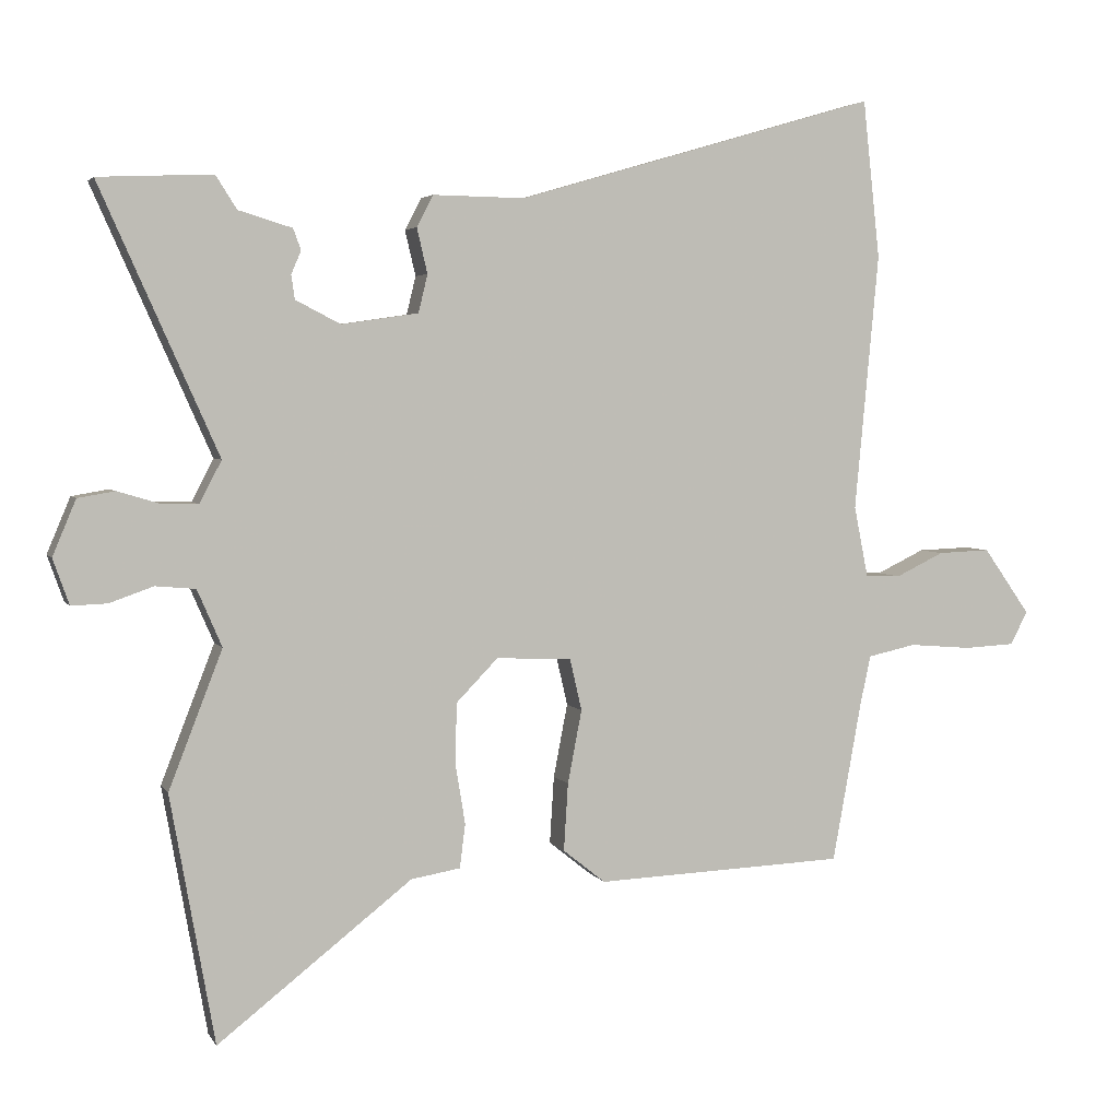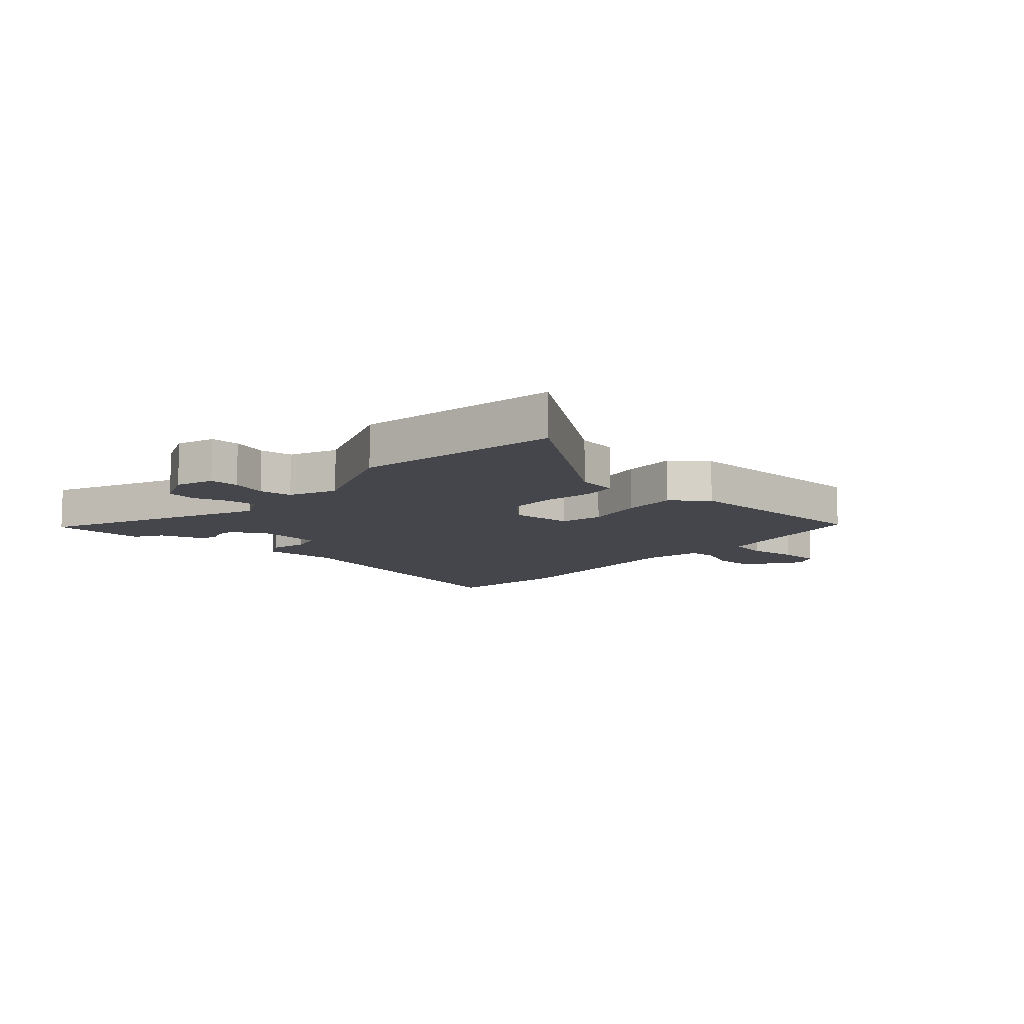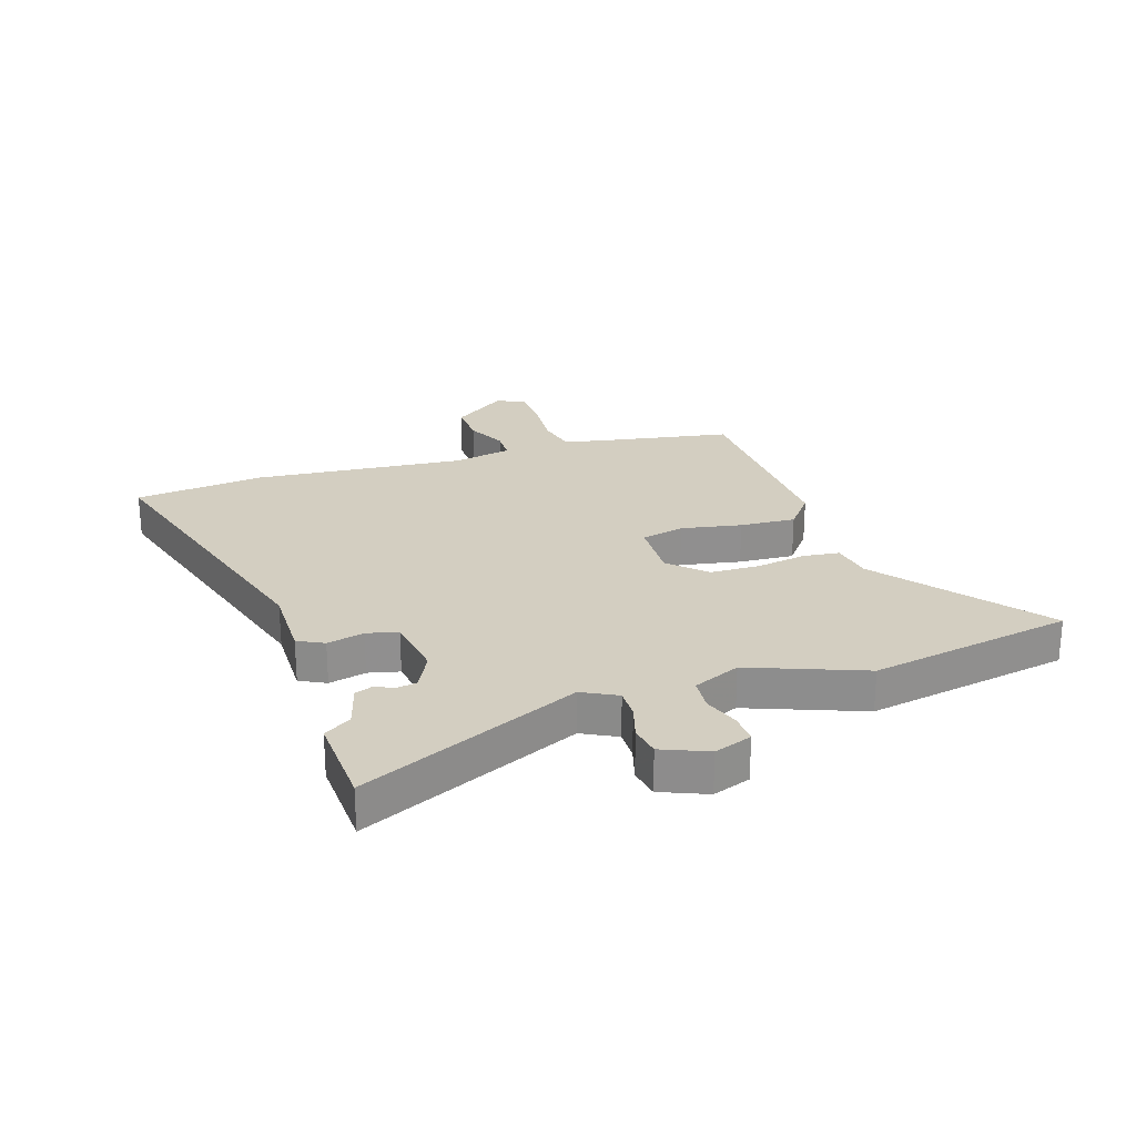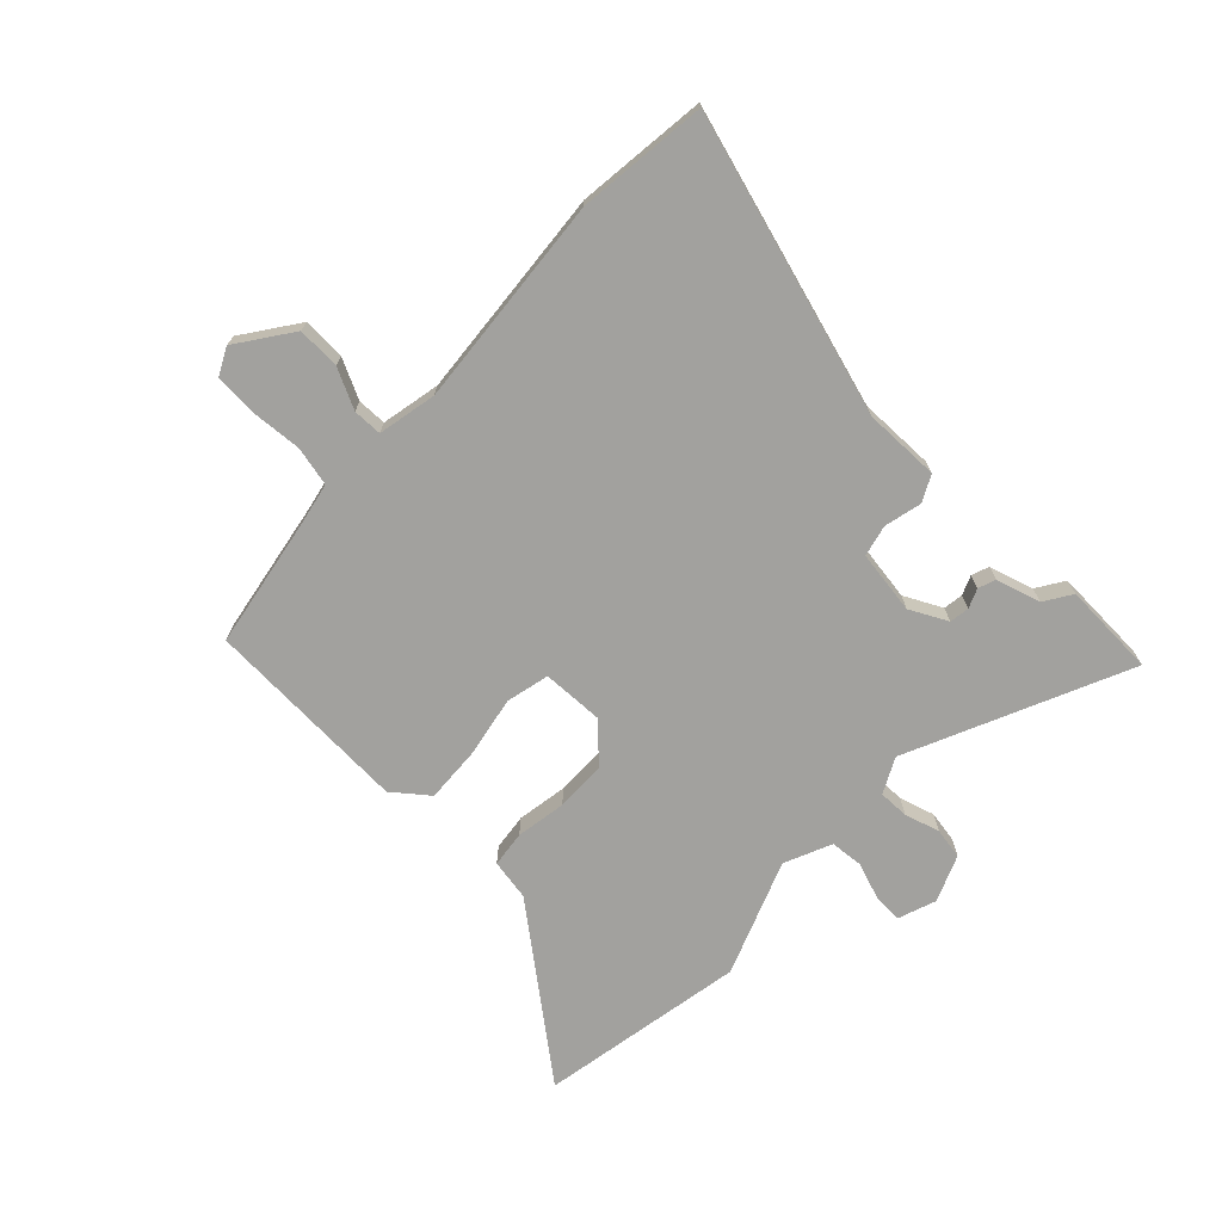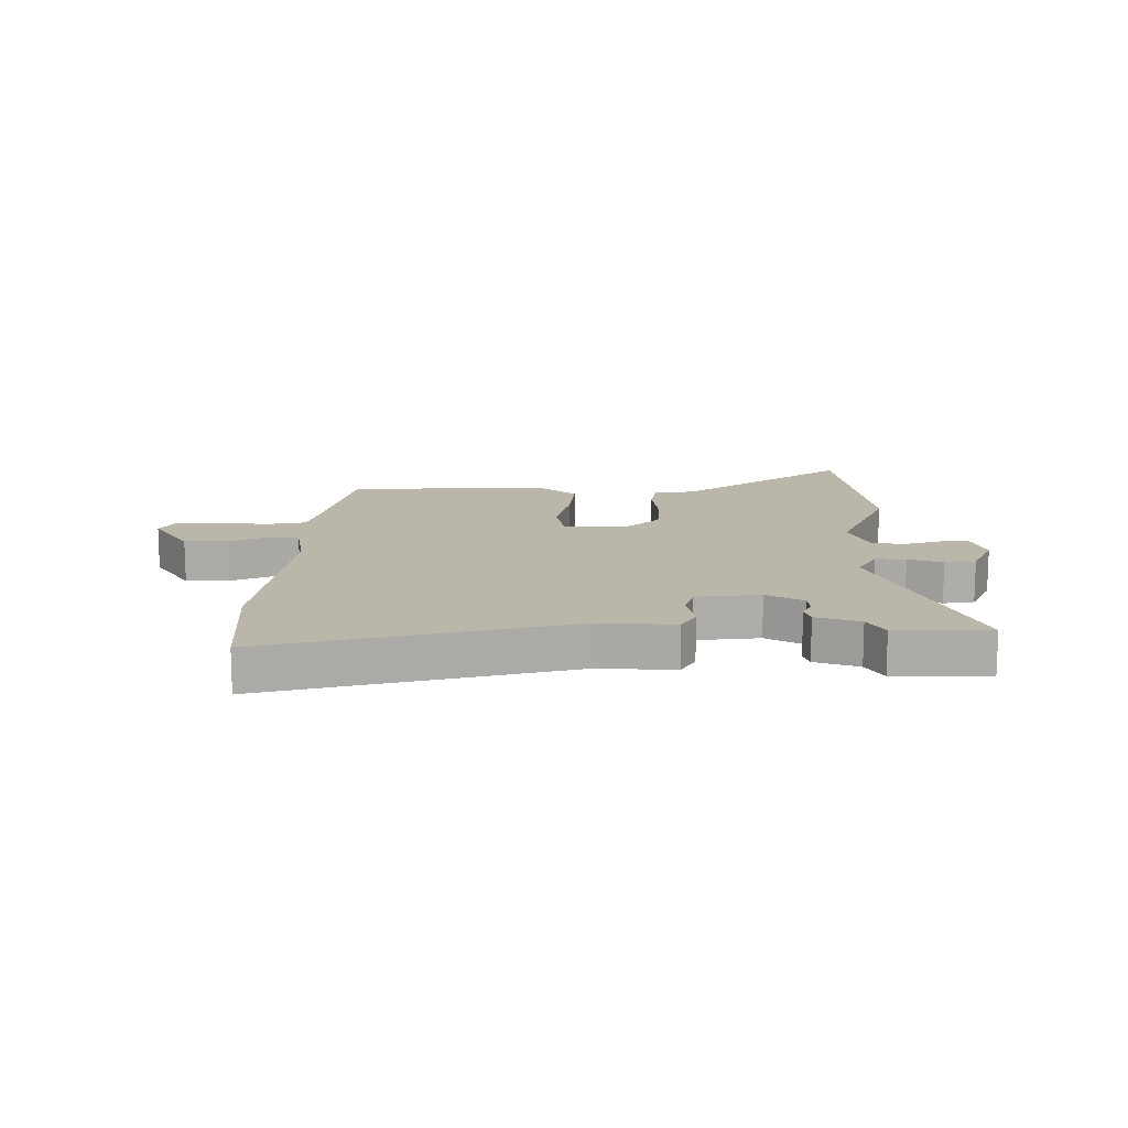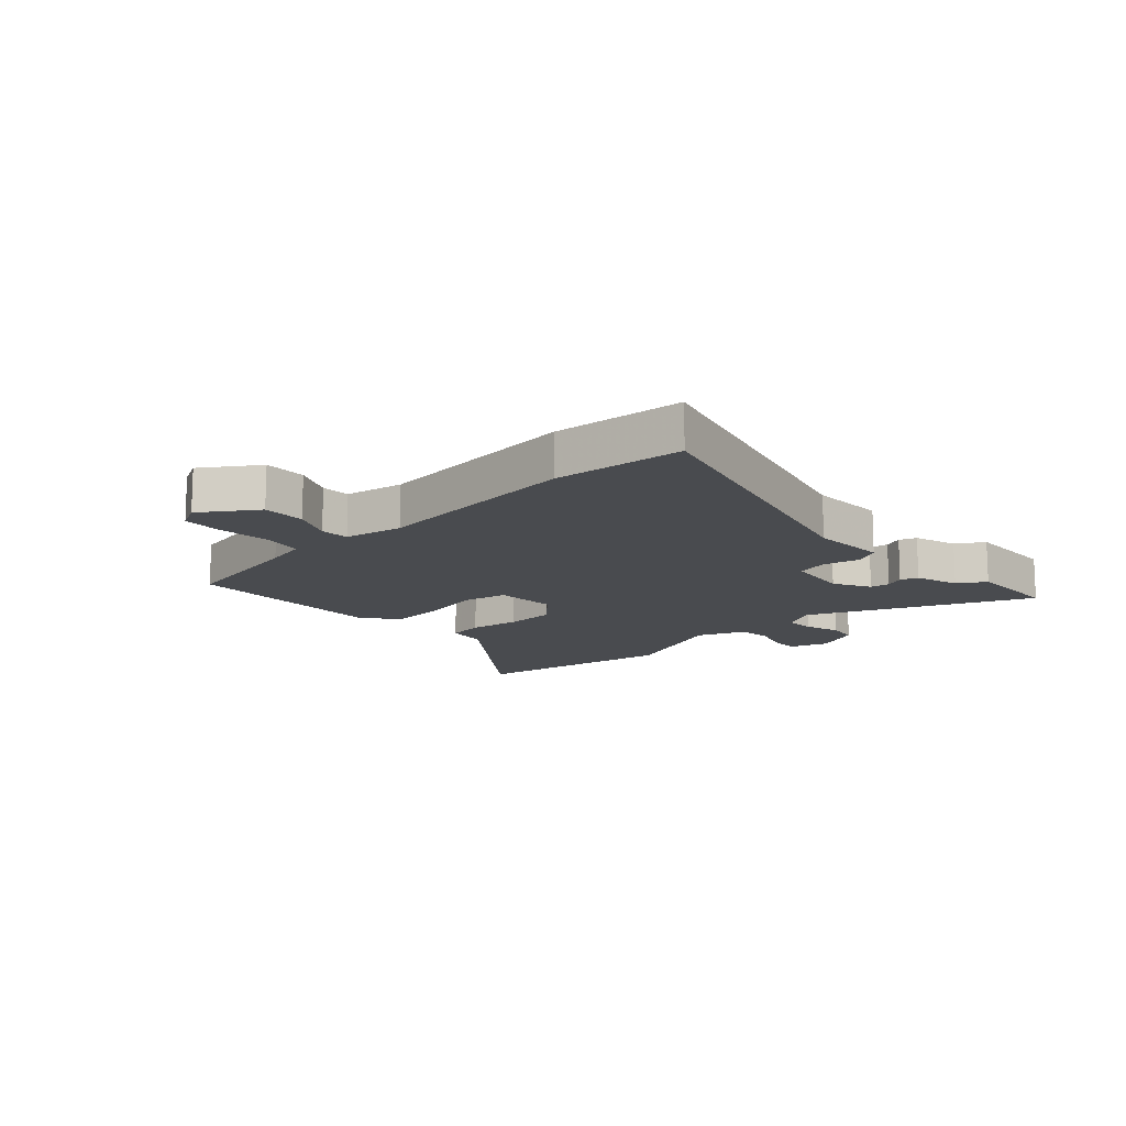
<metadata>
{"format":"obj","ext":"obj","renderer":"f3d","projection":"perspective","resolution":1024,"background":"white","views":[{"elev":3.7,"azim":163.2,"up":"+Z"},{"elev":-10.0,"azim":138.9,"up":"+Y"},{"elev":25.0,"azim":71.8,"up":"+Y"},{"elev":-72.0,"azim":-43.9,"up":"+Y"},{"elev":13.8,"azim":2.2,"up":"+Y"},{"elev":-13.9,"azim":-46.4,"up":"+Y"}]}
</metadata>
<code>
v -0.51 0.07 0.405
v -0.486 0.07 0.629
v 0.026 0.07 0.479
v 0.157 0.07 0.481
v 0.18 0.07 0.436
v 0.165 0.07 0.372
v 0.178 0.07 0.318
v 0.287 0.07 0.302
v 0.351 0.07 0.335
v 0.356 0.07 0.369
v 0.342 0.07 0.402
v 0.353 0.07 0.432
v 0.429 0.07 0.455
v 0.459 0.07 0.502
v 0.621 0.07 0.495
v 0.453 0.07 0.118
v 0.484 0.07 0.058
v 0.536 0.07 0.059
v 0.596 0.07 0.077
v 0.649 0.07 0.068
v 0.682 0.07 -0.011
v 0.659 0.07 -0.076
v 0.608 0.07 -0.074
v 0.546 0.07 -0.052
v 0.489 0.07 -0.057
v 0.454 0.07 -0.138
v 0.53 0.07 -0.334
v 0.467 0.07 -0.687
v 0.191 0.07 -0.471
v 0.121 0.07 -0.459
v 0.113 0.07 -0.397
v 0.127 0.07 -0.311
v 0.125 0.07 -0.225
v 0.066 0.07 -0.164
v -0.041 0.07 -0.168
v -0.058 0.07 -0.242
v -0.038 0.07 -0.346
v -0.032 0.07 -0.442
v -0.092 0.07 -0.49
v -0.446 0.07 -0.475
v -0.487 0.07 -0.248
v -0.502 0.07 -0.178
v -0.57 0.07 -0.163
v -0.658 0.07 -0.17
v -0.73 0.07 -0.166
v -0.754 0.07 -0.119
v -0.688 0.07 -0.025
v -0.614 0.07 -0.028
v -0.546 0.07 -0.061
v -0.496 0.07 -0.06
v -0.476 0.07 0.041
v -0.51 0 0.405
v -0.486 0 0.629
v 0.026 0 0.479
v 0.157 0 0.481
v 0.18 0 0.436
v 0.165 0 0.372
v 0.178 0 0.318
v 0.287 0 0.302
v 0.351 0 0.335
v 0.356 0 0.369
v 0.342 0 0.402
v 0.353 0 0.432
v 0.429 0 0.455
v 0.459 0 0.502
v 0.621 0 0.495
v 0.453 0 0.118
v 0.484 0 0.058
v 0.536 0 0.059
v 0.596 0 0.077
v 0.649 0 0.068
v 0.682 0 -0.011
v 0.659 0 -0.076
v 0.608 0 -0.074
v 0.546 0 -0.052
v 0.489 0 -0.057
v 0.454 0 -0.138
v 0.53 0 -0.334
v 0.467 0 -0.687
v 0.191 0 -0.471
v 0.121 0 -0.459
v 0.113 0 -0.397
v 0.127 0 -0.311
v 0.125 0 -0.225
v 0.066 0 -0.164
v -0.041 0 -0.168
v -0.058 0 -0.242
v -0.038 0 -0.346
v -0.032 0 -0.442
v -0.092 0 -0.49
v -0.446 0 -0.475
v -0.487 0 -0.248
v -0.502 0 -0.178
v -0.57 0 -0.163
v -0.658 0 -0.17
v -0.73 0 -0.166
v -0.754 0 -0.119
v -0.688 0 -0.025
v -0.614 0 -0.028
v -0.546 0 -0.061
v -0.496 0 -0.06
v -0.476 0 0.041
f 46 47 48 49
f 46 49 50
f 43 44 45 46
f 42 43 46 50
f 41 42 50 51
f 39 40 41 51
f 36 37 38 39
f 29 30 31 32
f 29 32 33
f 26 27 28 29
f 25 26 29 33
f 21 22 23 24
f 21 24 25
f 18 19 20 21
f 17 18 21 25
f 16 17 25 33
f 13 14 15 16
f 10 11 12 13
f 9 10 13 16
f 8 9 16 33
f 3 4 5 6
f 3 6 7
f 2 3 7
f 1 2 7
f 36 39 51 1
f 7 8 33 34
f 7 34 35
f 1 7 35
f 1 35 36
f 100 99 98 97
f 101 100 97
f 97 96 95 94
f 101 97 94 93
f 102 101 93 92
f 102 92 91 90
f 90 89 88 87
f 83 82 81 80
f 84 83 80
f 80 79 78 77
f 84 80 77 76
f 75 74 73 72
f 76 75 72
f 72 71 70 69
f 76 72 69 68
f 84 76 68 67
f 67 66 65 64
f 64 63 62 61
f 67 64 61 60
f 84 67 60 59
f 57 56 55 54
f 58 57 54
f 58 54 53
f 58 53 52
f 52 102 90 87
f 85 84 59 58
f 86 85 58
f 86 58 52
f 87 86 52
f 1 52 53 2
f 2 53 54 3
f 3 54 55 4
f 4 55 56 5
f 5 56 57 6
f 6 57 58 7
f 7 58 59 8
f 8 59 60 9
f 9 60 61 10
f 10 61 62 11
f 11 62 63 12
f 12 63 64 13
f 13 64 65 14
f 14 65 66 15
f 15 66 67 16
f 16 67 68 17
f 17 68 69 18
f 18 69 70 19
f 19 70 71 20
f 20 71 72 21
f 21 72 73 22
f 22 73 74 23
f 23 74 75 24
f 24 75 76 25
f 25 76 77 26
f 26 77 78 27
f 27 78 79 28
f 28 79 80 29
f 29 80 81 30
f 30 81 82 31
f 31 82 83 32
f 32 83 84 33
f 33 84 85 34
f 34 85 86 35
f 35 86 87 36
f 36 87 88 37
f 37 88 89 38
f 38 89 90 39
f 39 90 91 40
f 40 91 92 41
f 41 92 93 42
f 42 93 94 43
f 43 94 95 44
f 44 95 96 45
f 45 96 97 46
f 46 97 98 47
f 47 98 99 48
f 48 99 100 49
f 49 100 101 50
f 50 101 102 51
f 51 102 52 1

</code>
